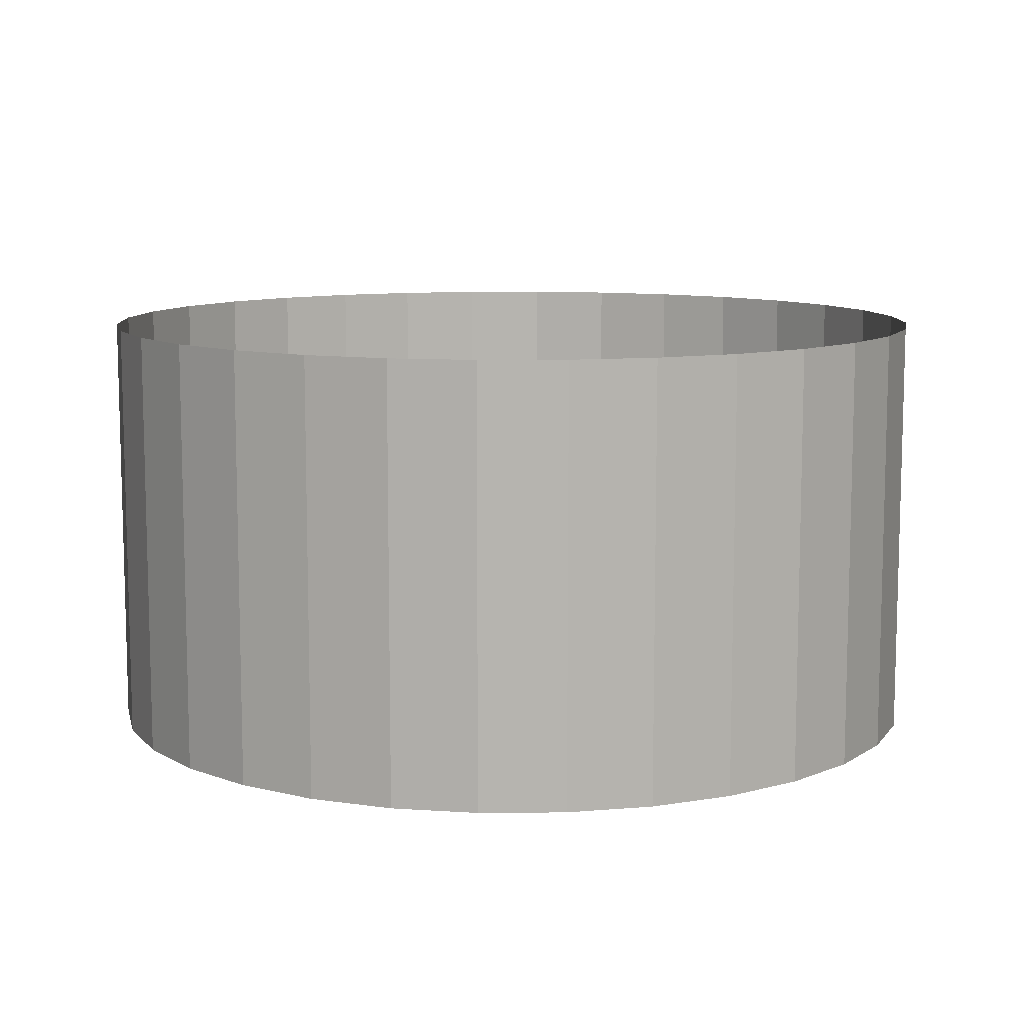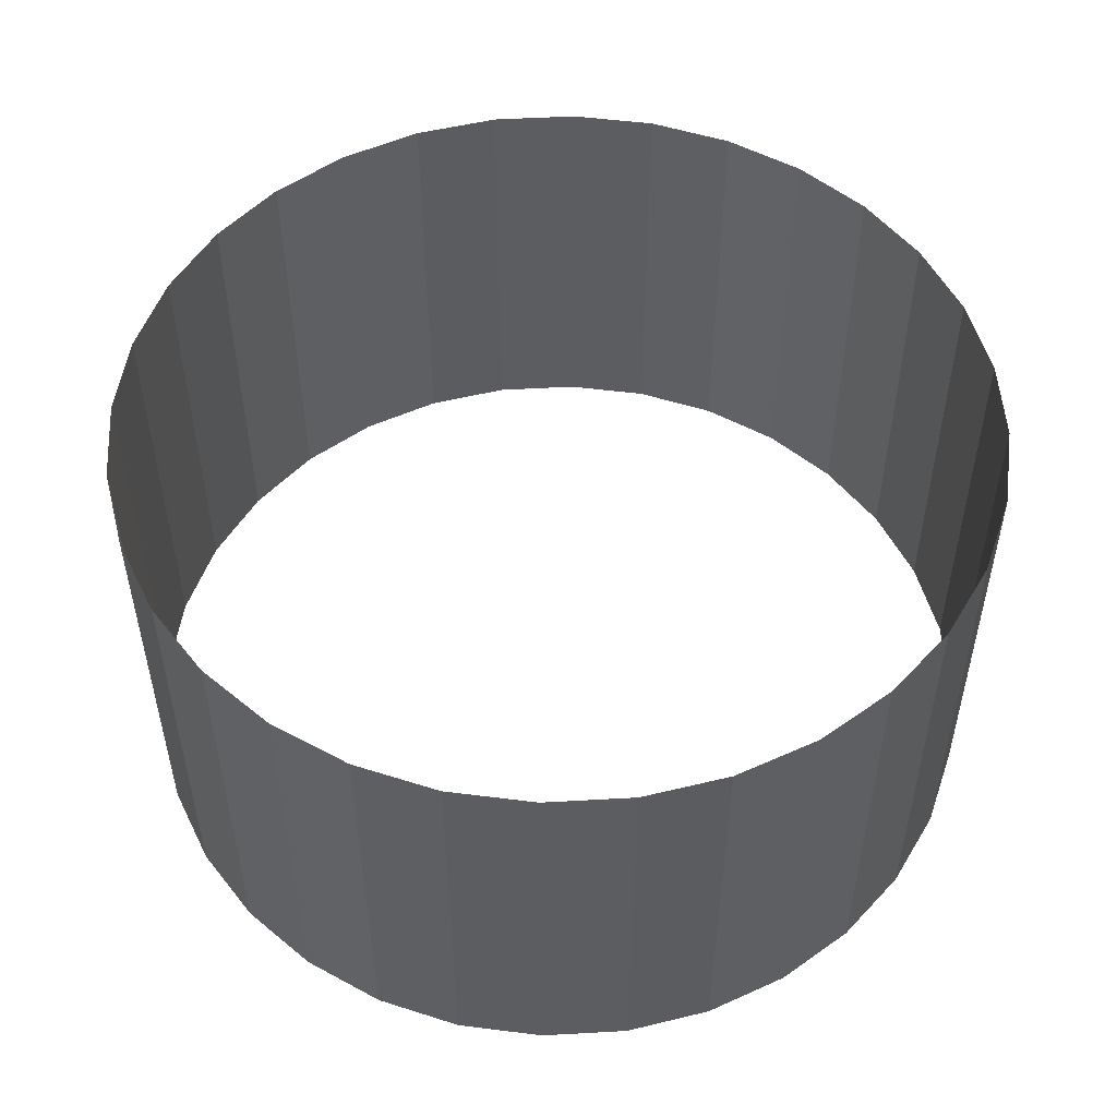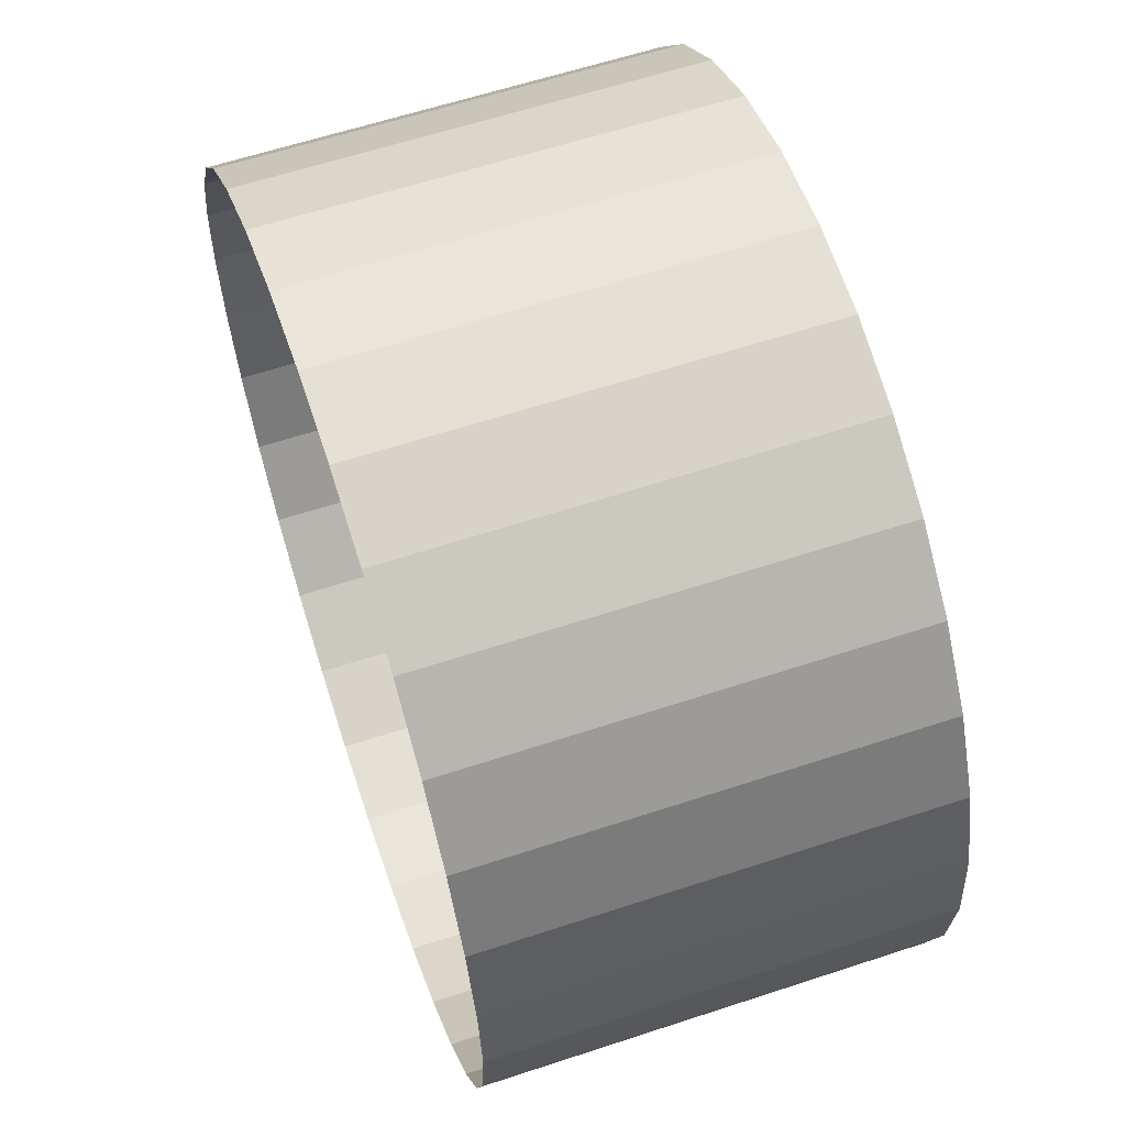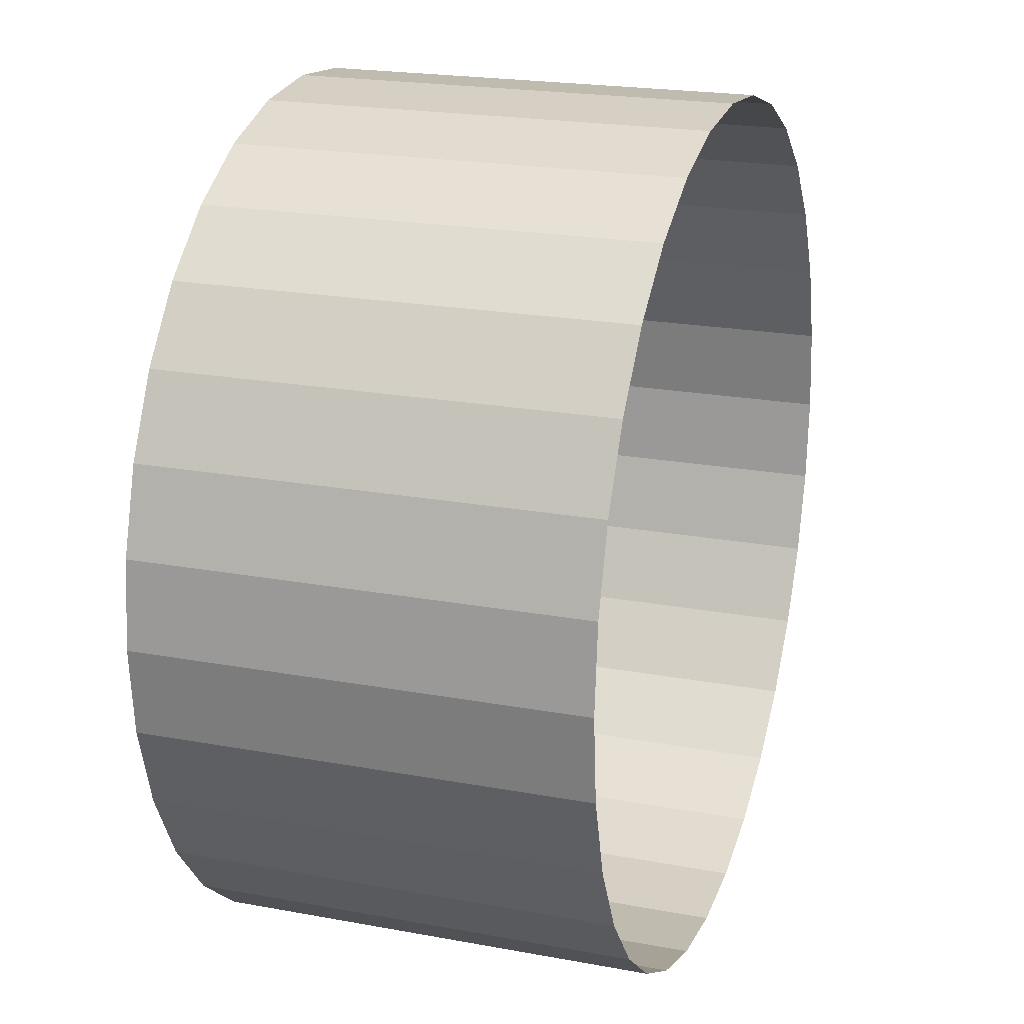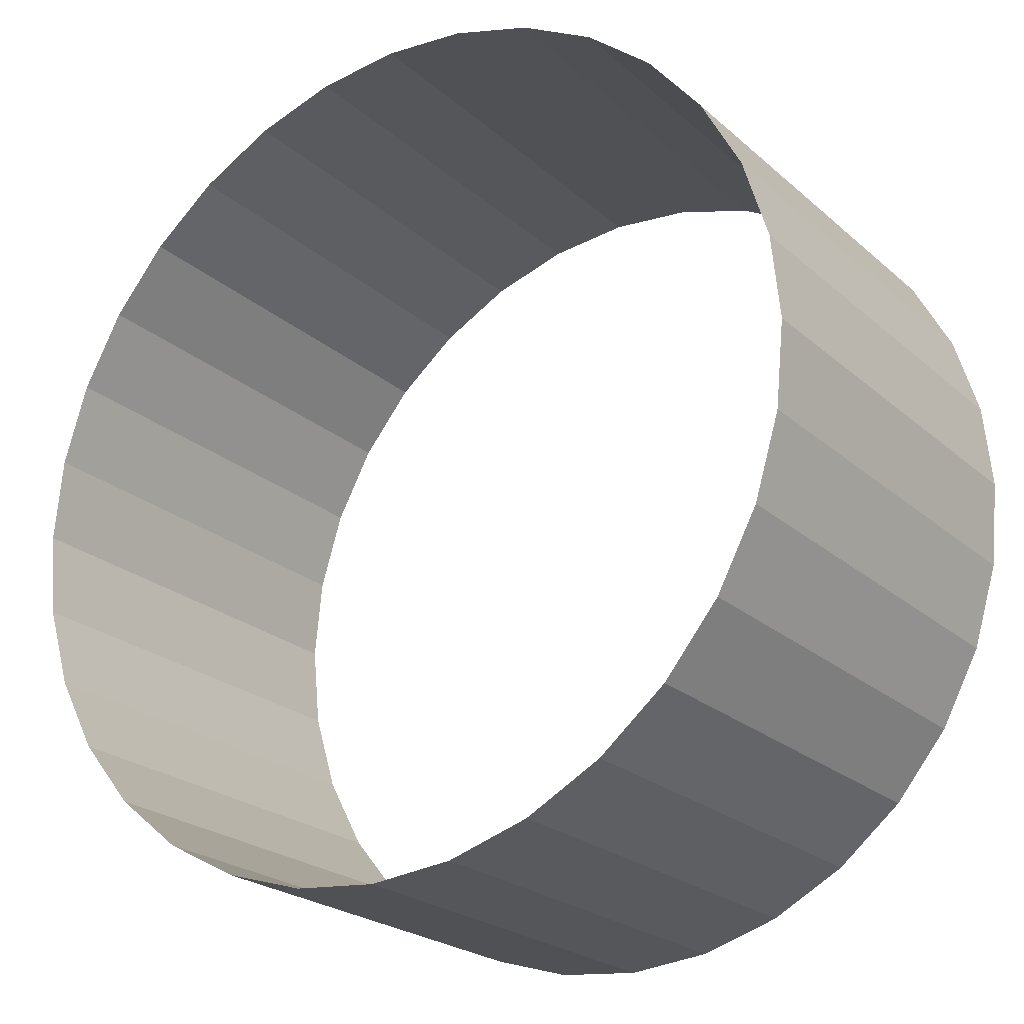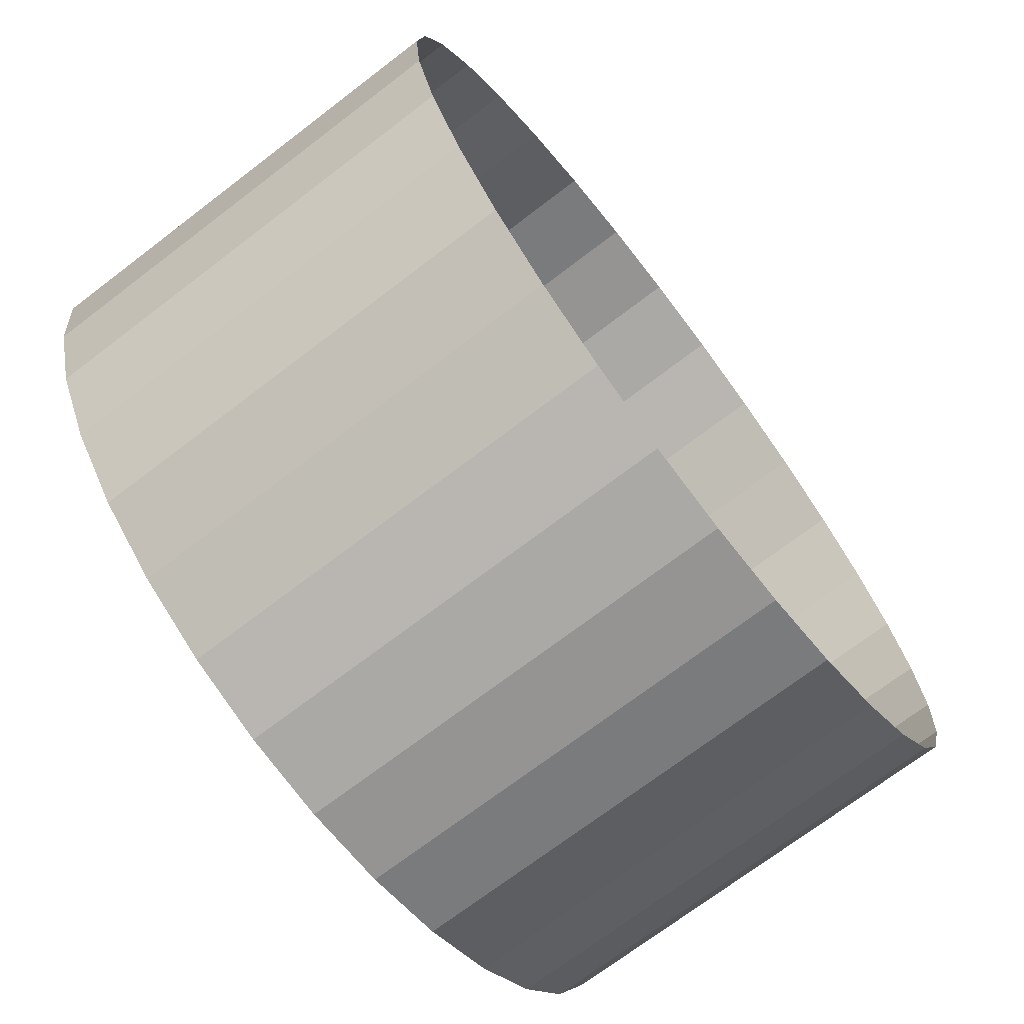
<metadata>
{"format":"obj","ext":"obj","renderer":"f3d","projection":"perspective","resolution":1024,"background":"white","views":[{"elev":9.8,"azim":-153.2,"up":"+Y"},{"elev":52.1,"azim":80.9,"up":"+Y"},{"elev":61.1,"azim":-108.6,"up":"+Z"},{"elev":21.1,"azim":108.4,"up":"+Z"},{"elev":-23.1,"azim":-145.2,"up":"+Z"},{"elev":-71.4,"azim":-52.6,"up":"+Z"}]}
</metadata>
<code>
o Cylinder
v 0 0 -1
v 0 1 -1
v 0.1951 1 -0.9808
v 0.1951 0 -0.9808
v 0.3827 1 -0.9239
v 0.3827 0 -0.9239
v 0.5556 1 -0.8315
v 0.5556 0 -0.8315
v 0.7071 1 -0.7071
v 0.7071 0 -0.7071
v 0.8315 1 -0.5556
v 0.8315 0 -0.5556
v 0.9239 1 -0.3827
v 0.9239 0 -0.3827
v 0.9808 1 -0.1951
v 0.9808 0 -0.1951
v 1 1 0
v 1 0 0
v 0.9808 1 0.1951
v 0.9808 -0 0.1951
v 0.9239 1 0.3827
v 0.9239 -0 0.3827
v 0.8315 1 0.5556
v 0.8315 -0 0.5556
v 0.7071 1 0.7071
v 0.7071 -0 0.7071
v 0.5556 1 0.8315
v 0.5556 -0 0.8315
v 0.3827 1 0.9239
v 0.3827 -0 0.9239
v 0.1951 1 0.9808
v 0.1951 -0 0.9808
v 0 1 1
v 0 -0 1
v -0.1951 1 0.9808
v -0.1951 -0 0.9808
v -0.3827 1 0.9239
v -0.3827 -0 0.9239
v -0.5556 1 0.8315
v -0.5556 -0 0.8315
v -0.7071 1 0.7071
v -0.7071 -0 0.7071
v -0.8315 1 0.5556
v -0.8315 -0 0.5556
v -0.9239 1 0.3827
v -0.9239 -0 0.3827
v -0.9808 1 0.1951
v -0.9808 -0 0.1951
v -1 1 -1e-06
v -1 0 -1e-06
v -0.9808 1 -0.1951
v -0.9808 0 -0.1951
v -0.9239 1 -0.3827
v -0.9239 0 -0.3827
v -0.8315 1 -0.5556
v -0.8315 0 -0.5556
v -0.7071 1 -0.7071
v -0.7071 0 -0.7071
v -0.5556 1 -0.8315
v -0.5556 0 -0.8315
v -0.3827 1 -0.9239
v -0.3827 0 -0.9239
v -0.1951 1 -0.9808
v -0.1951 0 -0.9808
f 1 2 3 4
f 4 3 5 6
f 6 5 7 8
f 8 7 9 10
f 10 9 11 12
f 12 11 13 14
f 14 13 15 16
f 16 15 17 18
f 18 17 19 20
f 20 19 21 22
f 22 21 23 24
f 24 23 25 26
f 26 25 27 28
f 28 27 29 30
f 30 29 31 32
f 32 31 33 34
f 34 33 35 36
f 36 35 37 38
f 38 37 39 40
f 40 39 41 42
f 42 41 43 44
f 44 43 45 46
f 46 45 47 48
f 48 47 49 50
f 50 49 51 52
f 52 51 53 54
f 54 53 55 56
f 56 55 57 58
f 58 57 59 60
f 60 59 61 62
f 62 61 63 64
f 64 63 2 1

</code>
